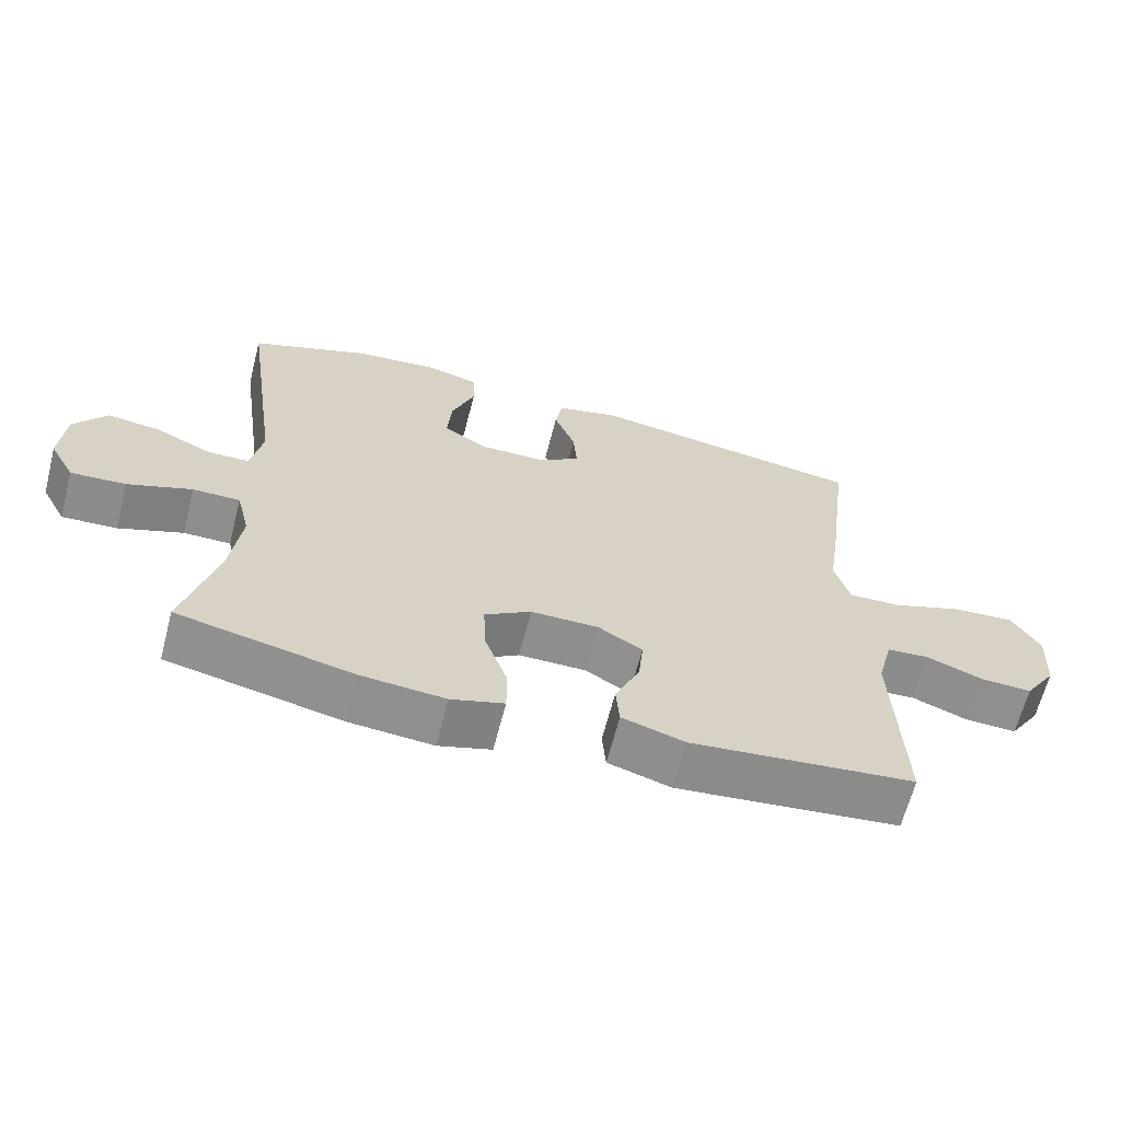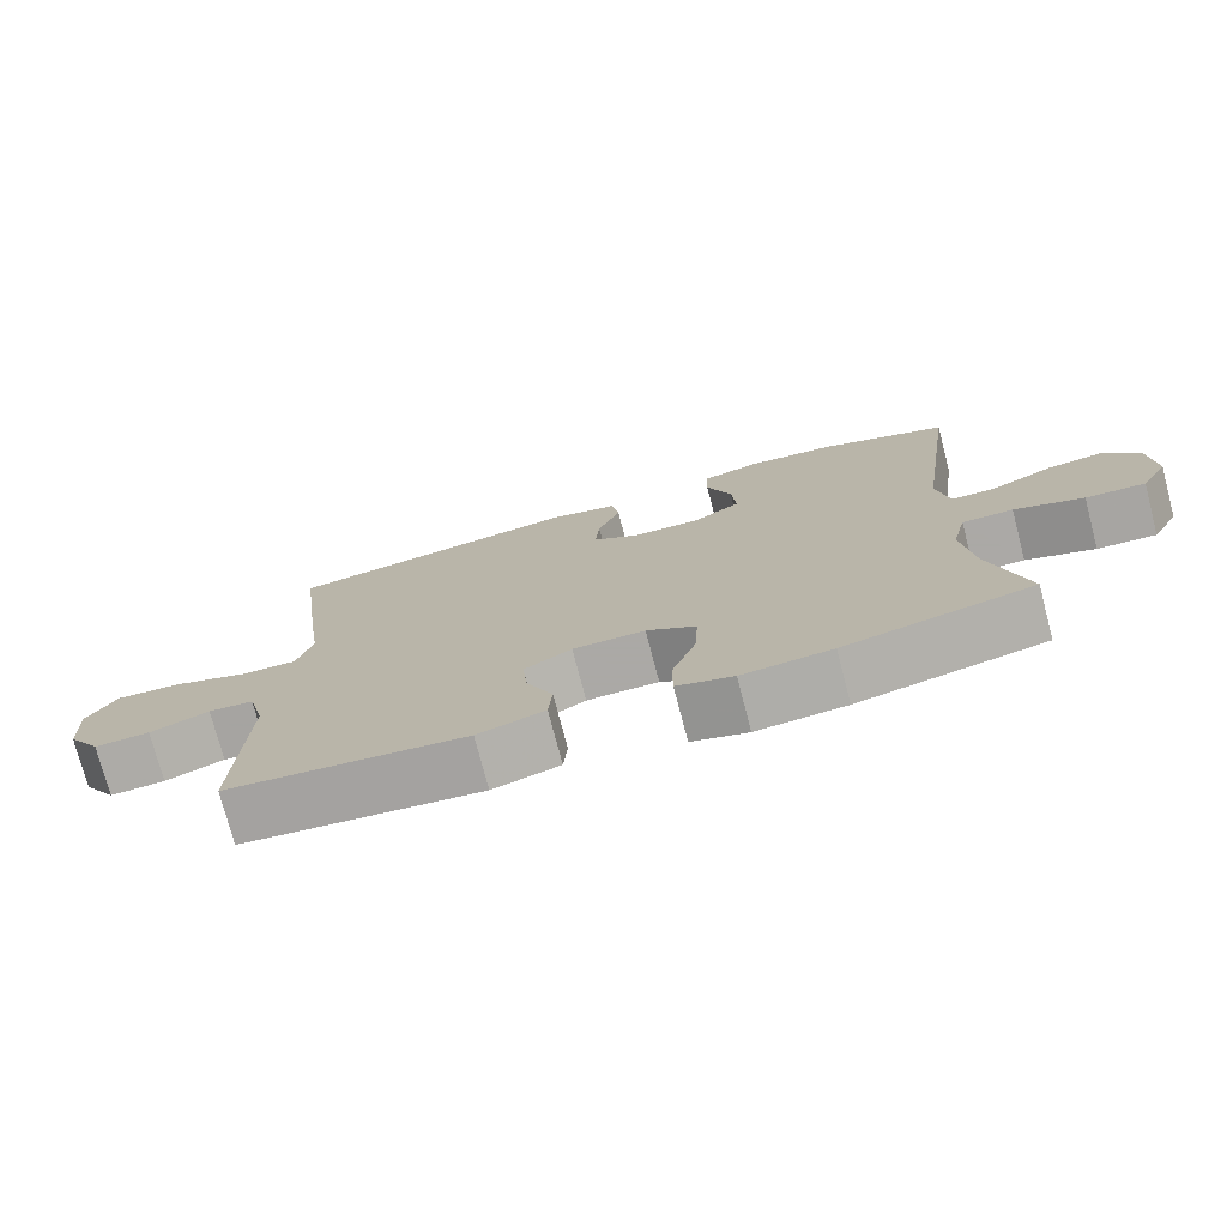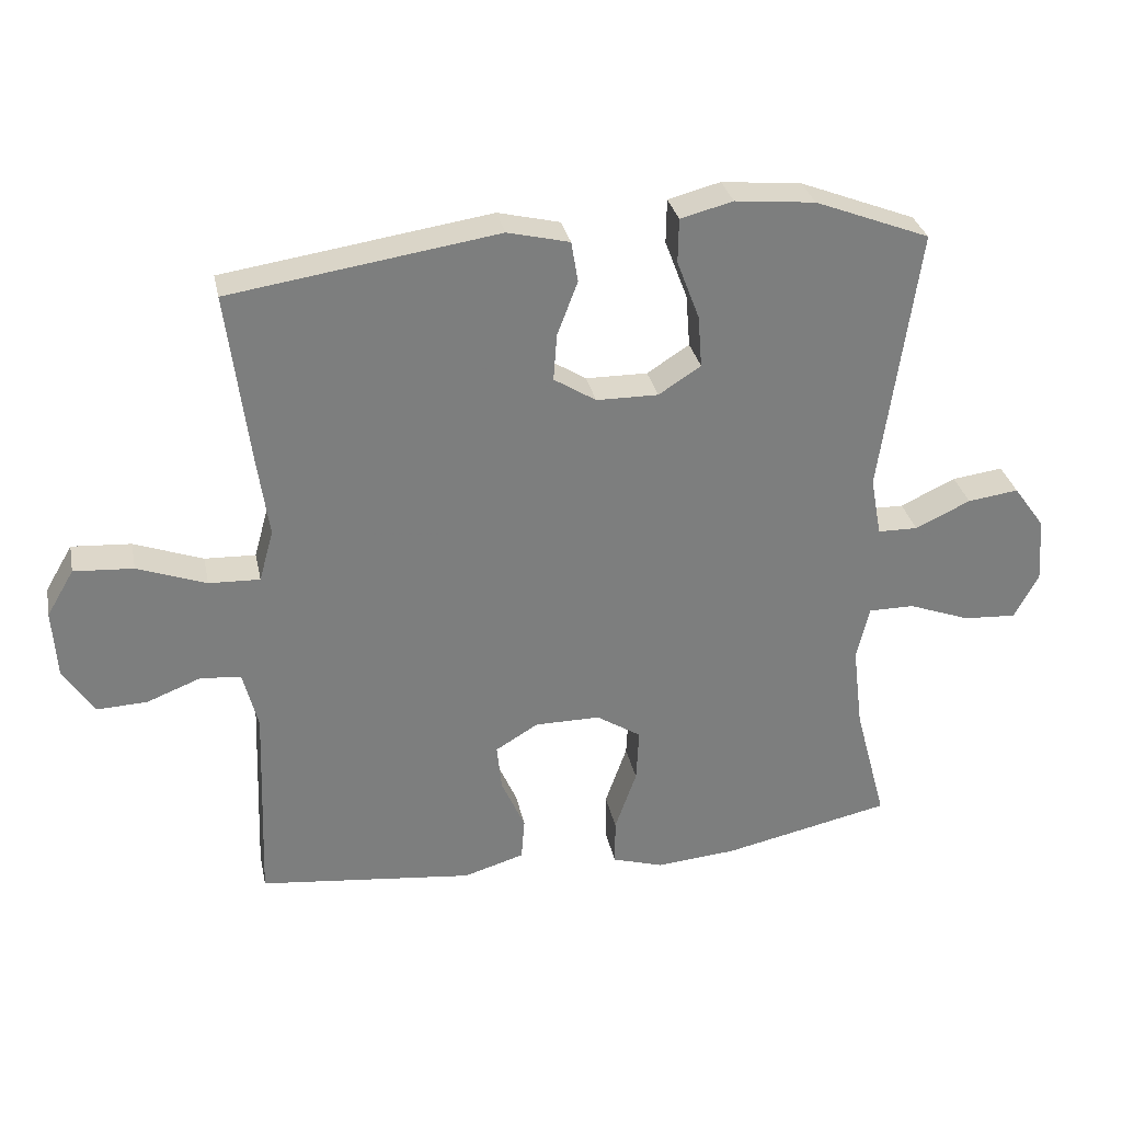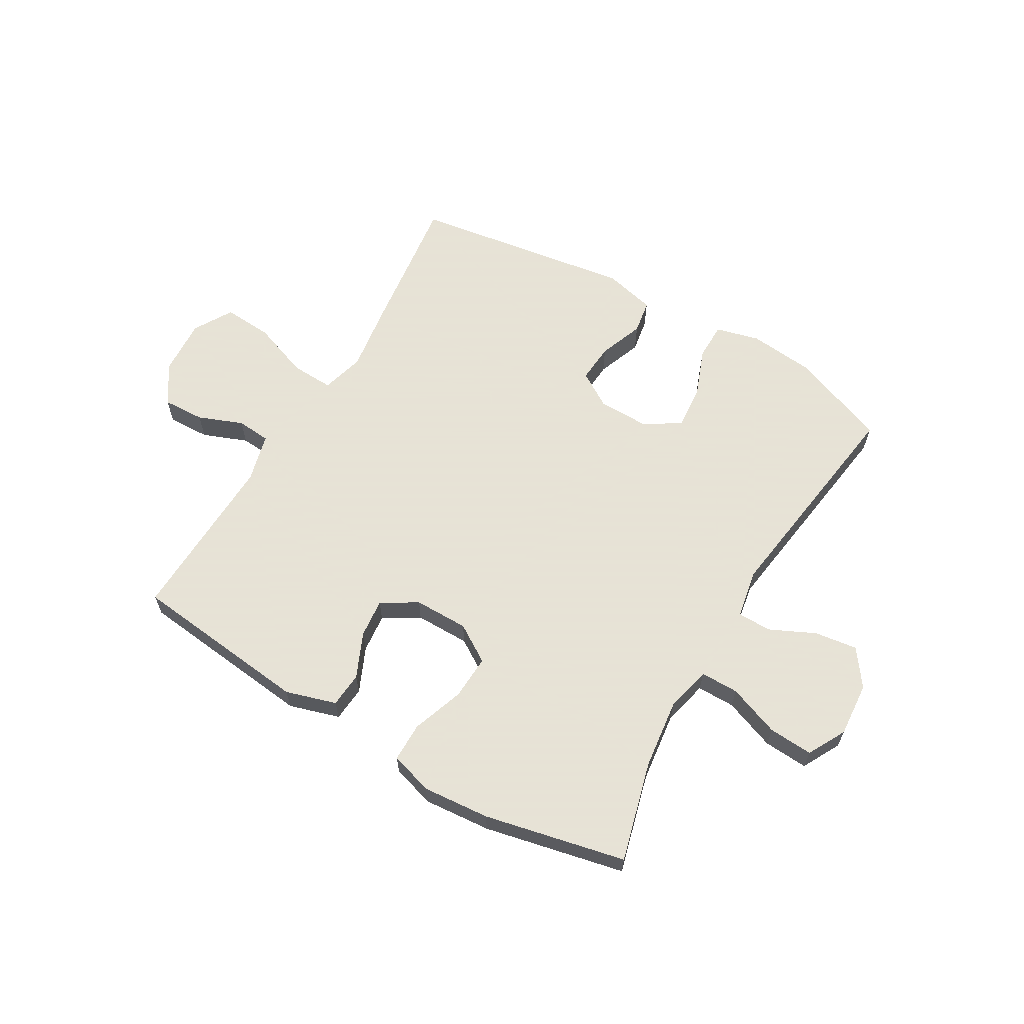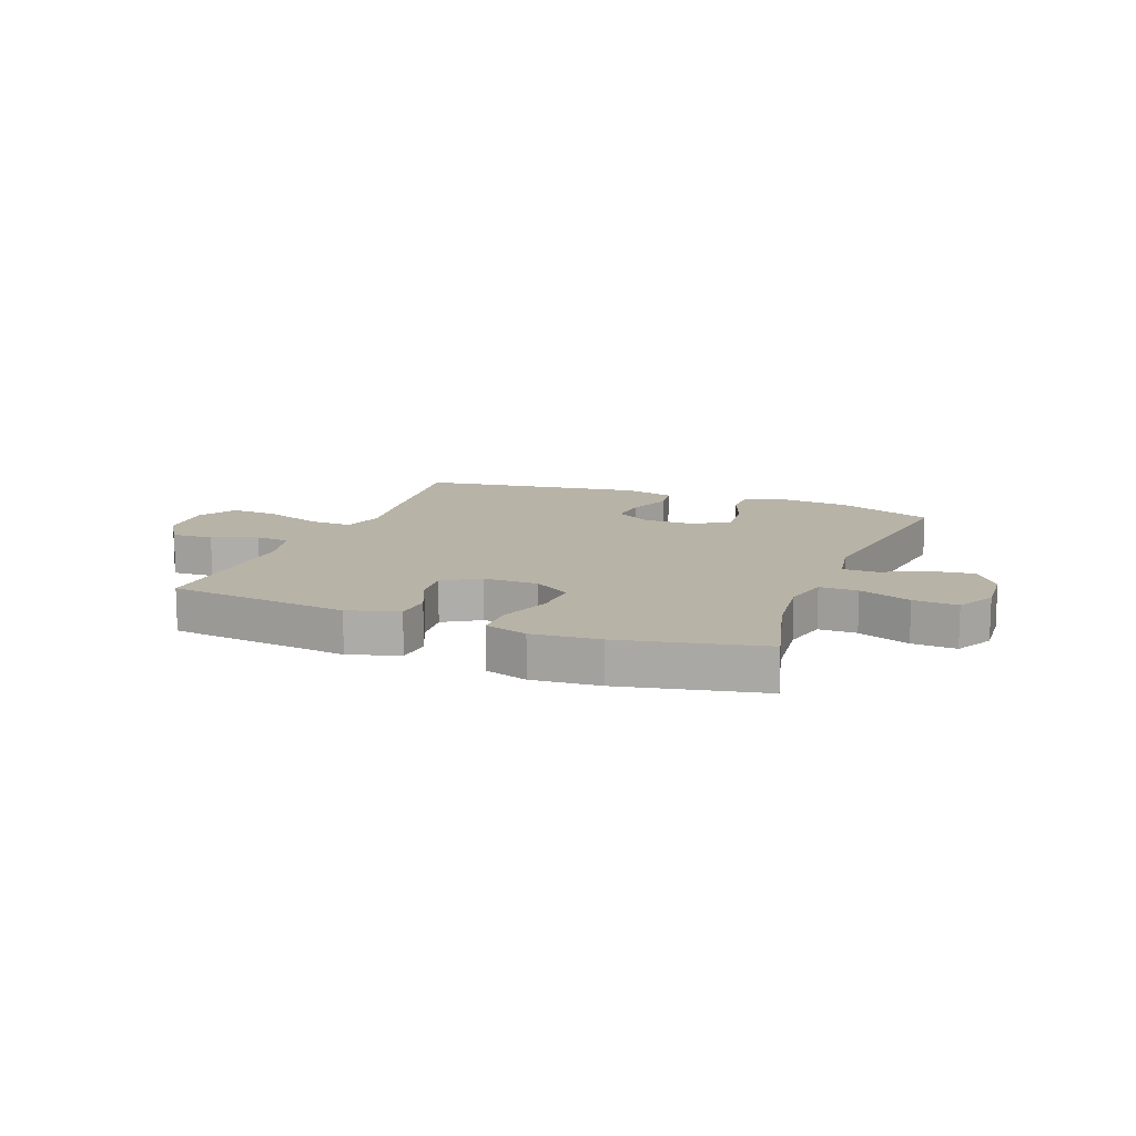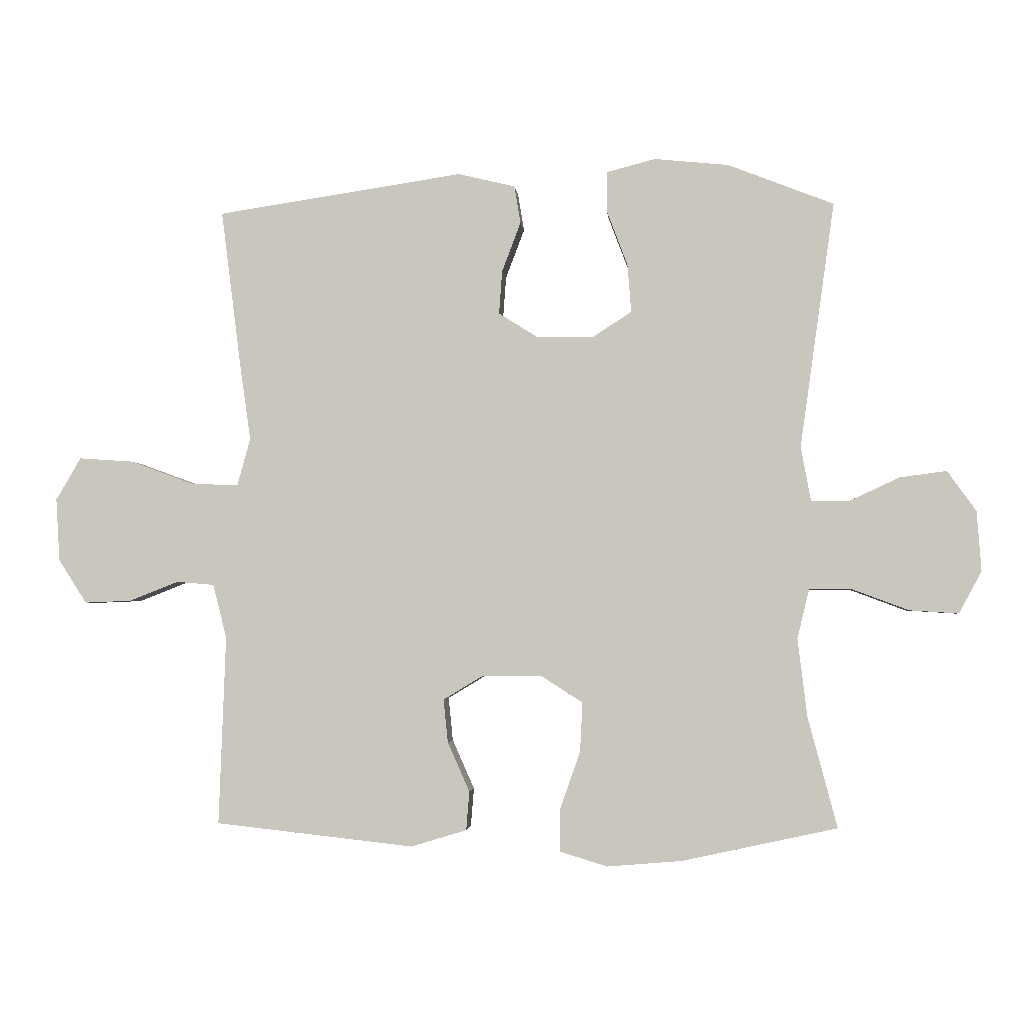
<metadata>
{"format":"obj","ext":"obj","renderer":"f3d","projection":"perspective","resolution":1024,"background":"white","views":[{"elev":-64.9,"azim":-14.5,"up":"+Z"},{"elev":-75.5,"azim":-165.3,"up":"+Z"},{"elev":31.1,"azim":168.4,"up":"+Z"},{"elev":62.8,"azim":-149.7,"up":"+Y"},{"elev":12.8,"azim":-158.8,"up":"+Y"},{"elev":-2.7,"azim":-174.9,"up":"+Z"}]}
</metadata>
<code>
v 0.5 0.07 0.5
v 0.468 0.07 0.247
v 0.451 0.07 0.127
v 0.472 0.07 0.051
v 0.547 0.07 0.054
v 0.648 0.07 0.091
v 0.735 0.07 0.097
v 0.775 0.07 0.029
v 0.769 0.07 -0.071
v 0.724 0.07 -0.141
v 0.65 0.07 -0.138
v 0.571 0.07 -0.107
v 0.511 0.07 -0.112
v 0.489 0.07 -0.198
v 0.5 0.07 -0.5
v 0.183 0.07 -0.535
v 0.094 0.07 -0.508
v 0.089 0.07 -0.446
v 0.124 0.07 -0.367
v 0.131 0.07 -0.298
v 0.068 0.07 -0.26
v -0.028 0.07 -0.26
v -0.094 0.07 -0.302
v -0.09 0.07 -0.381
v -0.058 0.07 -0.472
v -0.058 0.07 -0.541
v -0.133 0.07 -0.564
v -0.252 0.07 -0.554
v -0.5 0.07 -0.5
v -0.453 0.07 -0.323
v -0.438 0.07 -0.199
v -0.457 0.07 -0.12
v -0.524 0.07 -0.12
v -0.615 0.07 -0.154
v -0.693 0.07 -0.159
v -0.729 0.07 -0.092
v -0.722 0.07 0.004
v -0.676 0.07 0.068
v -0.601 0.07 0.058
v -0.52 0.07 0.02
v -0.461 0.07 0.021
v -0.445 0.07 0.108
v -0.5 0.07 0.5
v -0.331 0.07 0.566
v -0.213 0.07 0.578
v -0.136 0.07 0.558
v -0.135 0.07 0.493
v -0.168 0.07 0.406
v -0.174 0.07 0.329
v -0.112 0.07 0.289
v -0.021 0.07 0.29
v 0.041 0.07 0.329
v 0.036 0.07 0.398
v 0.006 0.07 0.477
v 0.016 0.07 0.537
v 0.107 0.07 0.559
v 0.5 0 0.5
v 0.468 0 0.247
v 0.451 0 0.127
v 0.472 0 0.051
v 0.547 0 0.054
v 0.648 0 0.091
v 0.735 0 0.097
v 0.775 0 0.029
v 0.769 0 -0.071
v 0.724 0 -0.141
v 0.65 0 -0.138
v 0.571 0 -0.107
v 0.511 0 -0.112
v 0.489 0 -0.198
v 0.5 0 -0.5
v 0.183 0 -0.535
v 0.094 0 -0.508
v 0.089 0 -0.446
v 0.124 0 -0.367
v 0.131 0 -0.298
v 0.068 0 -0.26
v -0.028 0 -0.26
v -0.094 0 -0.302
v -0.09 0 -0.381
v -0.058 0 -0.472
v -0.058 0 -0.541
v -0.133 0 -0.564
v -0.252 0 -0.554
v -0.5 0 -0.5
v -0.453 0 -0.323
v -0.438 0 -0.199
v -0.457 0 -0.12
v -0.524 0 -0.12
v -0.615 0 -0.154
v -0.693 0 -0.159
v -0.729 0 -0.092
v -0.722 0 0.004
v -0.676 0 0.068
v -0.601 0 0.058
v -0.52 0 0.02
v -0.461 0 0.021
v -0.445 0 0.108
v -0.5 0 0.5
v -0.331 0 0.566
v -0.213 0 0.578
v -0.136 0 0.558
v -0.135 0 0.493
v -0.168 0 0.406
v -0.174 0 0.329
v -0.112 0 0.289
v -0.021 0 0.29
v 0.041 0 0.329
v 0.036 0 0.398
v 0.006 0 0.477
v 0.016 0 0.537
v 0.107 0 0.559
f 53 54 55 56
f 52 53 56 1
f 51 52 1 2
f 50 51 2 3
f 45 46 47 48
f 45 48 49
f 42 43 44 45
f 41 42 45 49
f 37 38 39 40
f 37 40 41
f 36 37 41
f 33 34 35 36
f 32 33 36 41
f 31 32 41 49
f 27 28 29 30
f 24 25 26 27
f 23 24 27 30
f 22 23 30 31
f 16 17 18 19
f 14 15 16 19
f 13 14 19 20
f 9 10 11 12
f 9 12 13
f 8 9 13
f 5 6 7 8
f 4 5 8 13
f 50 3 4 13
f 22 31 49 50
f 21 22 50 13
f 13 20 21
f 112 111 110 109
f 57 112 109 108
f 58 57 108 107
f 59 58 107 106
f 104 103 102 101
f 105 104 101
f 101 100 99 98
f 105 101 98 97
f 96 95 94 93
f 97 96 93
f 97 93 92
f 92 91 90 89
f 97 92 89 88
f 105 97 88 87
f 86 85 84 83
f 83 82 81 80
f 86 83 80 79
f 87 86 79 78
f 75 74 73 72
f 75 72 71 70
f 76 75 70 69
f 68 67 66 65
f 69 68 65
f 69 65 64
f 64 63 62 61
f 69 64 61 60
f 69 60 59 106
f 106 105 87 78
f 69 106 78 77
f 77 76 69
f 1 57 58 2
f 2 58 59 3
f 3 59 60 4
f 4 60 61 5
f 5 61 62 6
f 6 62 63 7
f 7 63 64 8
f 8 64 65 9
f 9 65 66 10
f 10 66 67 11
f 11 67 68 12
f 12 68 69 13
f 13 69 70 14
f 14 70 71 15
f 15 71 72 16
f 16 72 73 17
f 17 73 74 18
f 18 74 75 19
f 19 75 76 20
f 20 76 77 21
f 21 77 78 22
f 22 78 79 23
f 23 79 80 24
f 24 80 81 25
f 25 81 82 26
f 26 82 83 27
f 27 83 84 28
f 28 84 85 29
f 29 85 86 30
f 30 86 87 31
f 31 87 88 32
f 32 88 89 33
f 33 89 90 34
f 34 90 91 35
f 35 91 92 36
f 36 92 93 37
f 37 93 94 38
f 38 94 95 39
f 39 95 96 40
f 40 96 97 41
f 41 97 98 42
f 42 98 99 43
f 43 99 100 44
f 44 100 101 45
f 45 101 102 46
f 46 102 103 47
f 47 103 104 48
f 48 104 105 49
f 49 105 106 50
f 50 106 107 51
f 51 107 108 52
f 52 108 109 53
f 53 109 110 54
f 54 110 111 55
f 55 111 112 56
f 56 112 57 1

</code>
